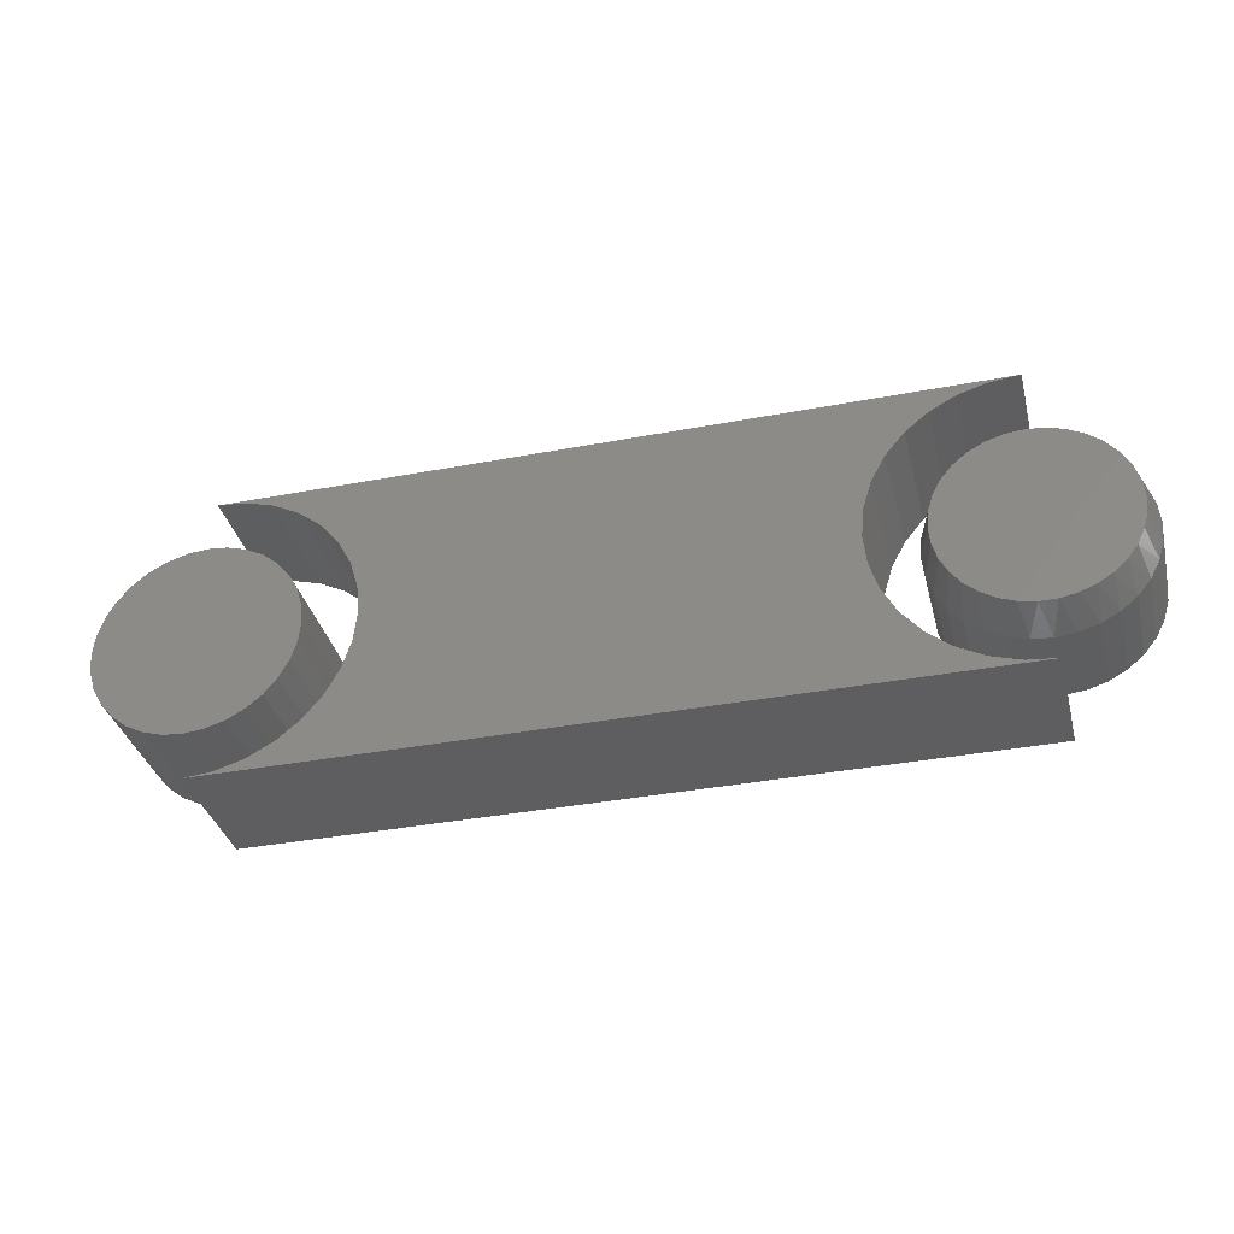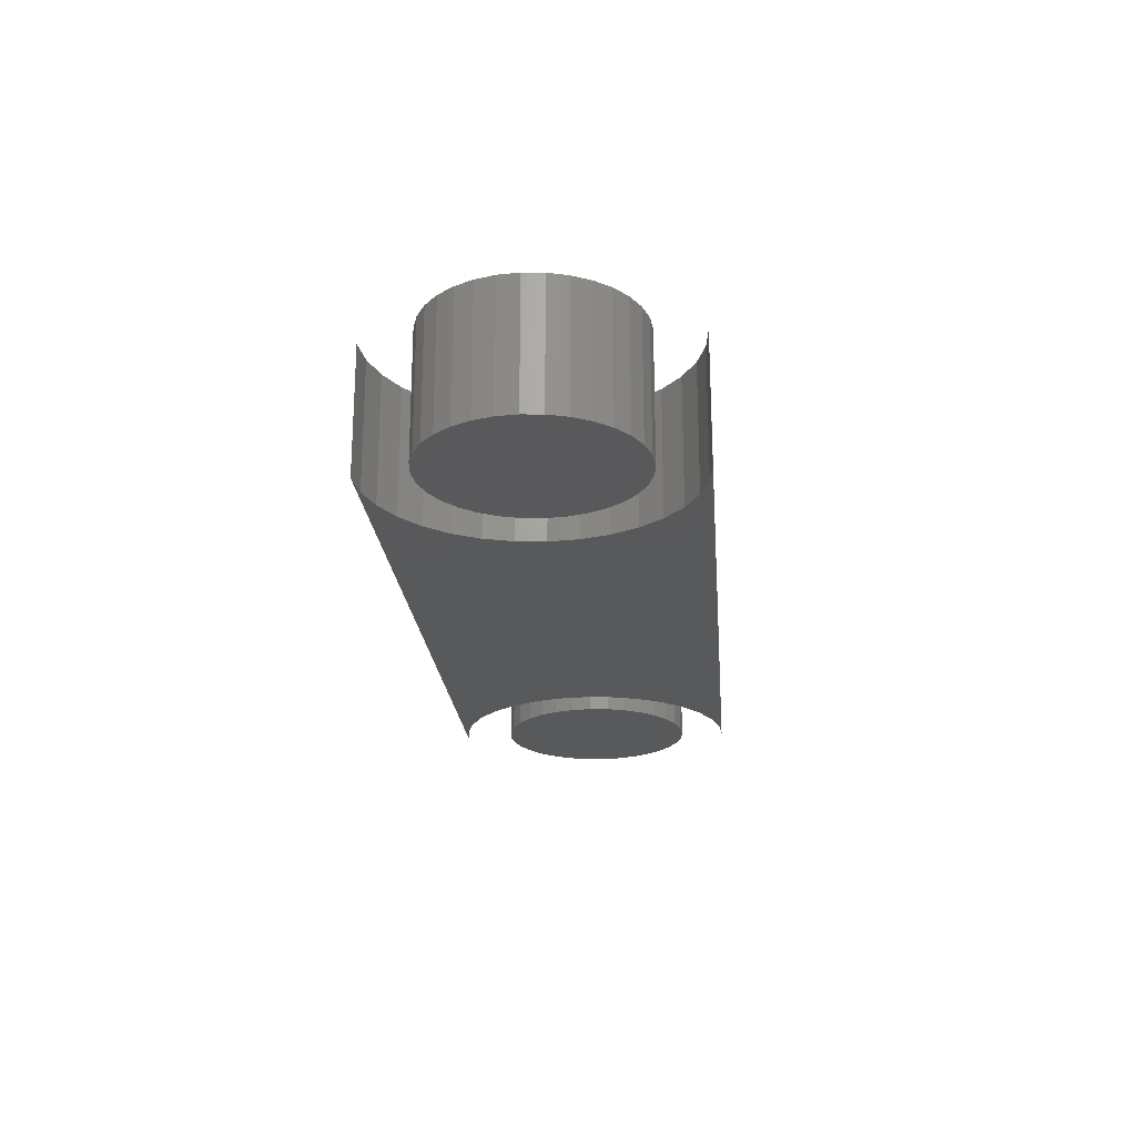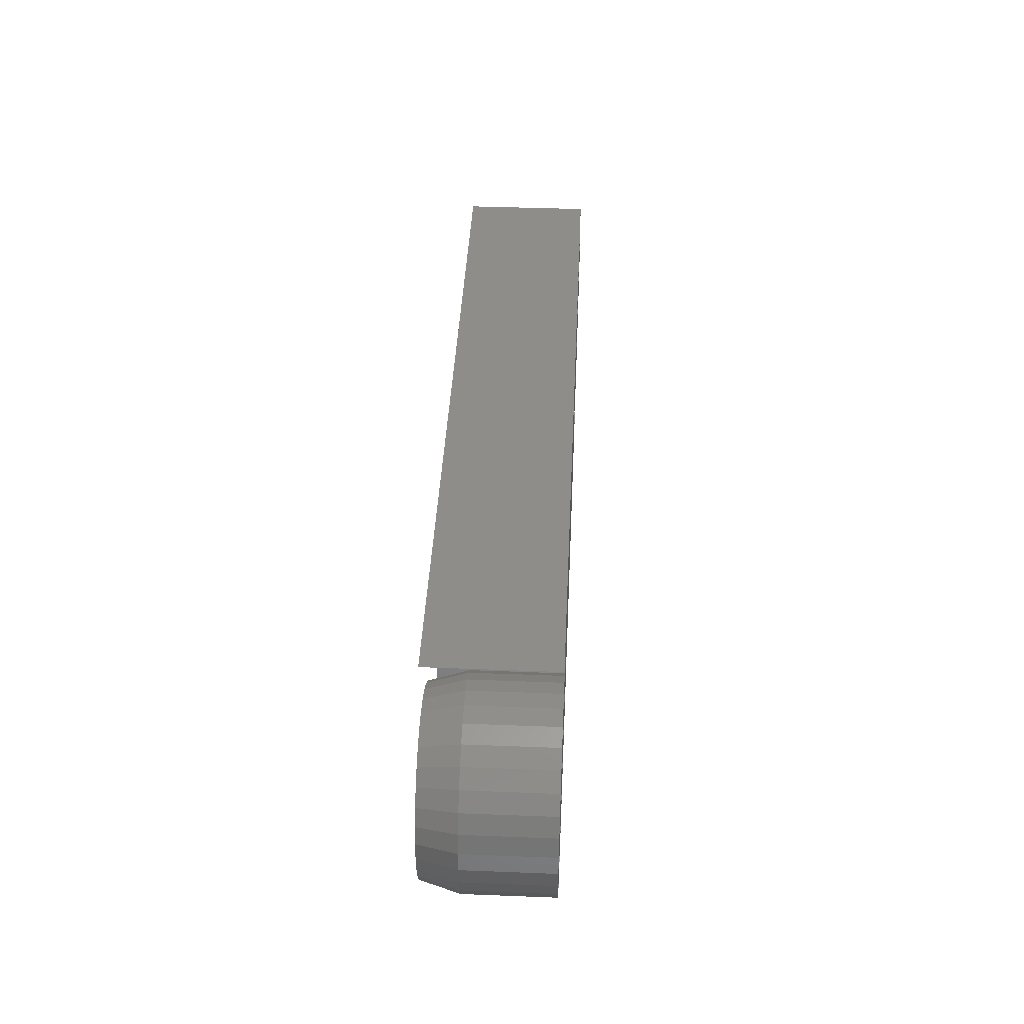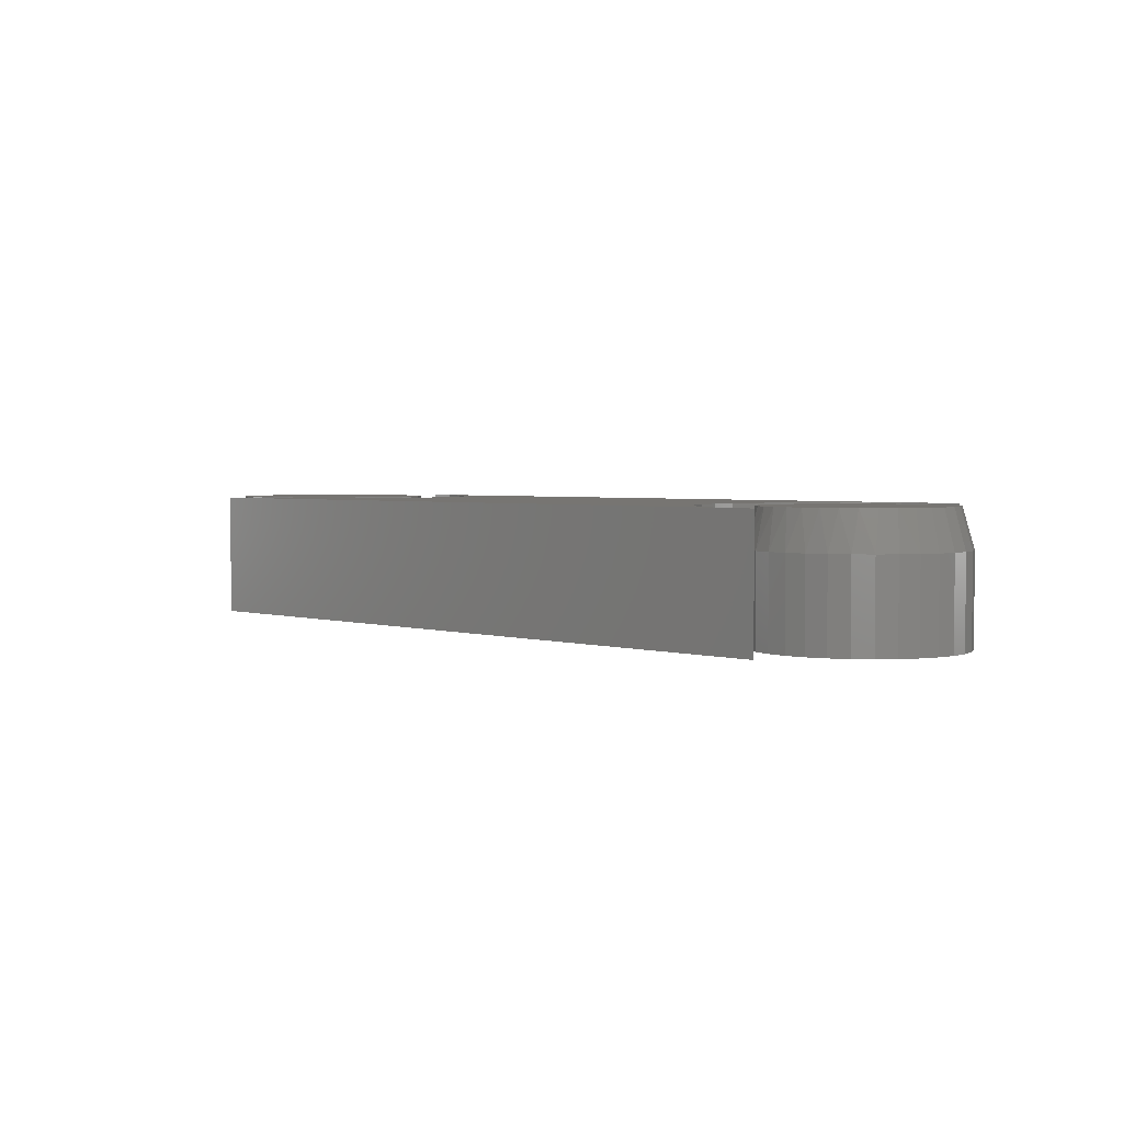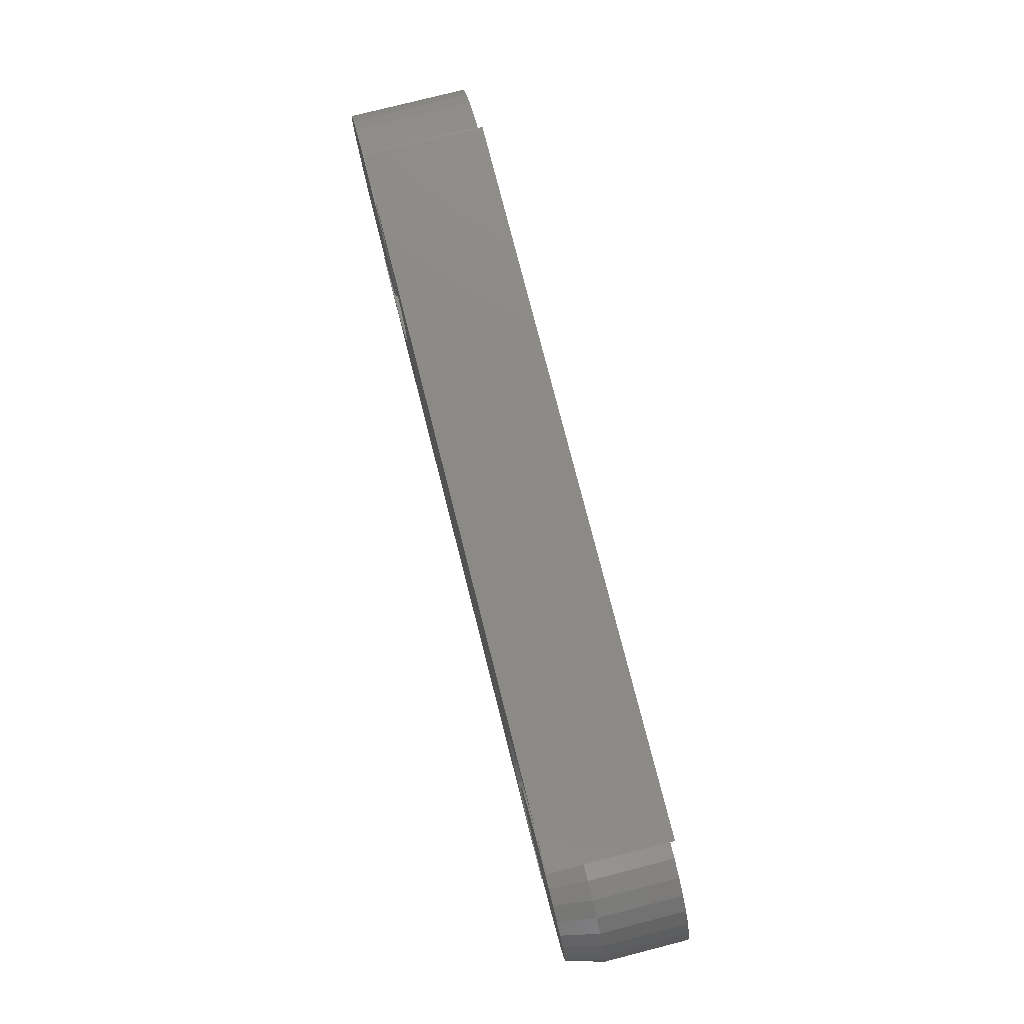
<metadata>
{"format":"stl","ext":"stl","renderer":"f3d","projection":"perspective","resolution":1024,"background":"white","views":[{"elev":-35.7,"azim":-165.9,"up":"+Z"},{"elev":-21.9,"azim":94.8,"up":"+Y"},{"elev":41.0,"azim":-87.3,"up":"+Z"},{"elev":2.9,"azim":-134.6,"up":"+Y"},{"elev":77.7,"azim":-104.3,"up":"+Z"}]}
</metadata>
<code>
# stl→obj: 233 verts, 454 faces
v 0.5374 1.388e-17 0.1447
v 0.5657 1.545e-17 0.142
v 0.5092 1.231e-17 0.142
v 0.482 1.08e-17 0.1337
v 0.5928 1.695e-17 0.1337
v 0.5657 1.545e-17 -0.142
v 0.5092 1.231e-17 -0.142
v 0.5928 1.695e-17 -0.1337
v 0.5374 1.388e-17 -0.1447
v 0.482 1.08e-17 -0.1337
v 0.457 9.414e-18 -0.1203
v 0.6178 1.834e-17 -0.1203
v 0.4351 8.197e-18 -0.1023
v 0.6398 1.956e-17 -0.1023
v 0.4171 7.197e-18 -0.08041
v 0.6578 2.056e-17 -0.08041
v 0.4037 6.455e-18 -0.05539
v 0.6711 2.13e-17 -0.05539
v 0.3955 5.998e-18 -0.02824
v 0.6794 2.176e-17 -0.02824
v 0.3927 5.843e-18 1.329e-17
v 0.6822 2.191e-17 -2.216e-17
v 0.3955 5.998e-18 0.02824
v 0.6794 2.176e-17 0.02824
v 0.4037 6.455e-18 0.05539
v 0.6711 2.13e-17 0.05539
v 0.4171 7.197e-18 0.08041
v 0.6578 2.056e-17 0.08041
v 0.4351 8.197e-18 0.1023
v 0.6398 1.956e-17 0.1023
v 0.457 9.414e-18 0.1203
v 0.6178 1.834e-17 0.1203
v 0.5092 -0.1797 0.142
v 0.5657 -0.1797 0.142
v 0.5374 -0.1797 0.1447
v 0.482 -0.1797 0.1337
v 0.5928 -0.1797 0.1337
v 0.5928 -0.1797 -0.1337
v 0.5092 -0.1797 -0.142
v 0.5657 -0.1797 -0.142
v 0.5374 -0.1797 -0.1447
v 0.6178 -0.1797 0.1203
v 0.457 -0.1797 0.1203
v 0.6398 -0.1797 0.1023
v 0.4351 -0.1797 0.1023
v 0.6578 -0.1797 0.08041
v 0.4171 -0.1797 0.08041
v 0.6711 -0.1797 0.05539
v 0.4037 -0.1797 0.05539
v 0.6794 -0.1797 0.02824
v 0.3955 -0.1797 0.02824
v 0.6822 -0.1797 -2.216e-17
v 0.3927 -0.1797 1.329e-17
v 0.6794 -0.1797 -0.02824
v 0.3955 -0.1797 -0.02824
v 0.6711 -0.1797 -0.05539
v 0.4037 -0.1797 -0.05539
v 0.6578 -0.1797 -0.08041
v 0.4171 -0.1797 -0.08041
v 0.6398 -0.1797 -0.1023
v 0.4351 -0.1797 -0.1023
v 0.6178 -0.1797 -0.1203
v 0.457 -0.1797 -0.1203
v 0.482 -0.1797 -0.1337
v 0.001727 -0.1797 -0.2109
v 0.4895 -0.1797 -0.2068
v -0.5391 -0.1797 -0.2109
v 0.5312 -0.1797 -0.2109
v 0.5312 -0.1797 0.2172
v -0.4973 -0.1797 0.2131
v 0.4895 -0.1797 0.2131
v 0.001727 -0.1797 0.2172
v -0.5391 -0.1797 0.2172
v 0.4493 -0.1797 0.2009
v -0.4571 -0.1797 0.2009
v 0.4123 -0.1797 0.1811
v -0.4201 -0.1797 0.1811
v 0.3799 -0.1797 0.1545
v -0.3877 -0.1797 0.1545
v 0.3533 -0.1797 0.1221
v -0.3611 -0.1797 0.1221
v 0.3335 -0.1797 0.08504
v -0.3413 -0.1797 0.08504
v 0.3213 -0.1797 0.04489
v -0.3291 -0.1797 0.04489
v 0.3172 -0.1797 0.003125
v -0.325 -0.1797 0.003125
v 0.3213 -0.1797 -0.03864
v -0.3291 -0.1797 -0.03864
v 0.3335 -0.1797 -0.07879
v -0.3413 -0.1797 -0.07879
v 0.3533 -0.1797 -0.1158
v -0.3611 -0.1797 -0.1158
v 0.3799 -0.1797 -0.1482
v -0.3877 -0.1797 -0.1482
v 0.4123 -0.1797 -0.1749
v -0.4201 -0.1797 -0.1749
v 0.4493 -0.1797 -0.1946
v -0.4571 -0.1797 -0.1946
v -0.4973 -0.1797 -0.2068
v -0.5391 0 -0.2109
v 0.4895 1.086e-16 -0.2068
v 0.001727 6.004e-17 -0.2109
v 0.5312 1.188e-16 -0.2109
v 0.4895 1.319e-16 0.2131
v -0.4973 3.017e-17 0.2131
v 0.5312 1.368e-16 0.2172
v 0.001727 8.381e-17 0.2172
v -0.5391 2.377e-17 0.2172
v -0.4973 6.86e-18 -0.2068
v -0.4571 1.199e-17 -0.1946
v 0.4493 1.048e-16 -0.1946
v -0.4201 1.72e-17 -0.1749
v 0.4123 1.018e-16 -0.1749
v -0.3877 2.228e-17 -0.1482
v 0.3799 9.969e-17 -0.1482
v -0.3611 2.704e-17 -0.1158
v 0.3533 9.854e-17 -0.1158
v -0.3413 3.129e-17 -0.07879
v 0.3335 9.84e-17 -0.07879
v -0.3291 3.487e-17 -0.03864
v 0.3213 9.927e-17 -0.03864
v -0.325 3.764e-17 0.003125
v 0.3172 1.011e-16 0.003125
v -0.3291 3.951e-17 0.04489
v 0.3213 1.039e-16 0.04489
v -0.3413 4.038e-17 0.08504
v 0.3335 1.075e-16 0.08504
v -0.3611 4.024e-17 0.1221
v 0.3533 1.117e-16 0.1221
v -0.3877 3.909e-17 0.1545
v 0.3799 1.165e-16 0.1545
v -0.4201 3.696e-17 0.1811
v 0.4123 1.216e-16 0.1811
v -0.4571 3.395e-17 0.2009
v 0.4493 1.268e-16 0.2009
v -0.3882 -0.05469 -5.761e-17
v -0.3882 -0.1797 -2.216e-17
v -0.3909 -0.05469 -0.02824
v -0.3909 -0.1797 -0.02824
v -0.3992 -0.05469 -0.05539
v -0.3992 -0.1797 -0.05539
v -0.4126 -0.05469 -0.08041
v -0.4126 -0.1797 -0.08041
v -0.4306 -0.05469 -0.1023
v -0.4306 -0.1797 -0.1023
v -0.4525 -0.05469 -0.1203
v -0.4525 -0.1797 -0.1203
v -0.4775 -0.05469 -0.1337
v -0.4775 -0.1797 -0.1337
v -0.5047 -0.05469 -0.142
v -0.5047 -0.1797 -0.142
v -0.5329 -0.05469 -0.1447
v -0.5329 -0.1797 -0.1447
v -0.5611 -0.05469 -0.142
v -0.5611 -0.1797 -0.142
v -0.5883 -0.05469 -0.1337
v -0.5883 -0.1797 -0.1337
v -0.6133 -0.05469 -0.1203
v -0.6133 -0.1797 -0.1203
v -0.6352 -0.05469 -0.1023
v -0.6352 -0.1797 -0.1023
v -0.6532 -0.05469 -0.08041
v -0.6532 -0.1797 -0.08041
v -0.6666 -0.05469 -0.05539
v -0.6666 -0.1797 -0.05539
v -0.6749 -0.05469 -0.02824
v -0.6749 -0.1797 -0.02824
v -0.6776 -0.05469 1.329e-17
v -0.6776 -0.1797 1.329e-17
v -0.6749 -0.05469 0.02824
v -0.6749 -0.1797 0.02824
v -0.6666 -0.05469 0.05539
v -0.6666 -0.1797 0.05539
v -0.6532 -0.05469 0.08041
v -0.6532 -0.1797 0.08041
v -0.6352 -0.05469 0.1023
v -0.6352 -0.1797 0.1023
v -0.6133 -0.05469 0.1203
v -0.6133 -0.1797 0.1203
v -0.5883 -0.05469 0.1337
v -0.5883 -0.1797 0.1337
v -0.5611 -0.05469 0.142
v -0.5611 -0.1797 0.142
v -0.5329 -0.05469 0.1447
v -0.5329 -0.1797 0.1447
v -0.5047 -0.05469 0.142
v -0.5047 -0.1797 0.142
v -0.4775 -0.05469 0.1337
v -0.4775 -0.1797 0.1337
v -0.4525 -0.05469 0.1203
v -0.4525 -0.1797 0.1203
v -0.4306 -0.05469 0.1023
v -0.4306 -0.1797 0.1023
v -0.4126 -0.05469 0.08041
v -0.4126 -0.1797 0.08041
v -0.3992 -0.05469 0.05539
v -0.3992 -0.1797 0.05539
v -0.3909 -0.05469 0.02824
v -0.3909 -0.1797 0.02824
v -0.5329 2.41e-17 0.1291
v -0.5077 2.69e-17 0.1266
v -0.5581 2.131e-17 0.1266
v -0.5823 1.862e-17 0.1193
v -0.4835 2.959e-17 0.1193
v -0.6046 1.614e-17 0.1074
v -0.4612 3.207e-17 0.1074
v -0.4976 2.803e-17 -0.1242
v -0.5682 2.018e-17 -0.1242
v -0.4753 3.049e-17 -0.1156
v -0.5448 2.278e-17 -0.1286
v -0.521 2.543e-17 -0.1286
v -0.5904 1.771e-17 -0.1156
v -0.6107 1.547e-17 -0.103
v -0.4551 3.274e-17 -0.103
v -0.6283 1.351e-17 -0.08698
v -0.4375 3.47e-17 -0.08698
v -0.6427 1.192e-17 -0.06797
v -0.4231 3.629e-17 -0.06797
v -0.6533 1.074e-17 -0.04664
v -0.4125 3.747e-17 -0.04664
v -0.6598 1.001e-17 -0.02372
v -0.406 3.819e-17 -0.02372
v -0.662 9.769e-18 4.556e-07
v -0.4038 3.844e-17 -3.602e-17
v -0.6595 1.004e-17 0.02519
v -0.4063 3.816e-17 0.02519
v -0.6522 1.086e-17 0.04941
v -0.4136 3.735e-17 0.04941
v -0.6402 1.219e-17 0.07173
v -0.4255 3.602e-17 0.07173
v -0.6242 1.397e-17 0.0913
v -0.4416 3.424e-17 0.0913
f 1 2 3
f 4 3 2
f 5 4 2
f 6 7 8
f 9 7 6
f 7 10 8
f 8 10 11
f 8 11 12
f 12 11 13
f 12 13 14
f 14 13 15
f 14 15 16
f 16 15 17
f 16 17 18
f 18 17 19
f 18 19 20
f 20 19 21
f 20 21 22
f 22 21 23
f 22 23 24
f 24 23 25
f 24 25 26
f 26 25 27
f 26 27 28
f 28 27 29
f 28 29 30
f 30 29 31
f 30 31 32
f 32 31 4
f 32 4 5
f 33 34 35
f 34 33 36
f 34 36 37
f 38 39 40
f 40 39 41
f 37 36 42
f 42 36 43
f 42 43 44
f 44 43 45
f 44 45 46
f 46 45 47
f 46 47 48
f 48 47 49
f 48 49 50
f 50 49 51
f 50 51 52
f 52 51 53
f 52 53 54
f 54 53 55
f 54 55 56
f 56 55 57
f 56 57 58
f 58 57 59
f 58 59 60
f 60 59 61
f 60 61 62
f 62 61 63
f 62 63 38
f 38 63 64
f 38 64 39
f 22 52 20
f 20 52 54
f 20 54 18
f 18 54 56
f 18 56 16
f 16 56 58
f 16 58 14
f 14 58 60
f 14 60 12
f 12 60 62
f 12 62 8
f 8 62 38
f 8 38 6
f 6 38 40
f 6 40 9
f 9 40 41
f 9 41 7
f 7 41 39
f 7 39 10
f 10 39 64
f 10 64 11
f 11 64 63
f 11 63 13
f 13 63 61
f 13 61 15
f 15 61 59
f 15 59 17
f 17 59 57
f 17 57 19
f 19 57 55
f 19 55 21
f 21 55 53
f 21 53 23
f 23 53 51
f 23 51 25
f 25 51 49
f 25 49 27
f 27 49 47
f 27 47 29
f 29 47 45
f 29 45 31
f 31 45 43
f 31 43 4
f 4 43 36
f 4 36 3
f 3 36 33
f 3 33 1
f 1 33 35
f 1 35 2
f 2 35 34
f 2 34 5
f 5 34 37
f 5 37 32
f 32 37 42
f 32 42 30
f 30 42 44
f 30 44 28
f 28 44 46
f 28 46 26
f 26 46 48
f 26 48 24
f 24 48 50
f 24 50 22
f 22 50 52
f 65 66 67
f 65 68 66
f 69 70 71
f 69 72 70
f 73 70 72
f 71 70 74
f 74 70 75
f 74 75 76
f 76 75 77
f 76 77 78
f 78 77 79
f 78 79 80
f 80 79 81
f 80 81 82
f 82 81 83
f 82 83 84
f 84 83 85
f 84 85 86
f 86 85 87
f 86 87 88
f 88 87 89
f 88 89 90
f 90 89 91
f 90 91 92
f 92 91 93
f 92 93 94
f 94 93 95
f 94 95 96
f 96 95 97
f 96 97 98
f 98 97 99
f 98 99 66
f 66 99 100
f 66 100 67
f 101 102 103
f 102 104 103
f 105 106 107
f 106 108 107
f 108 106 109
f 101 110 102
f 102 110 111
f 102 111 112
f 112 111 113
f 112 113 114
f 114 113 115
f 114 115 116
f 116 115 117
f 116 117 118
f 118 117 119
f 118 119 120
f 120 119 121
f 120 121 122
f 122 121 123
f 122 123 124
f 124 123 125
f 124 125 126
f 126 125 127
f 126 127 128
f 128 127 129
f 128 129 130
f 130 129 131
f 130 131 132
f 132 131 133
f 132 133 134
f 134 133 135
f 134 135 136
f 136 135 106
f 136 106 105
f 123 85 125
f 125 85 83
f 125 83 127
f 127 83 81
f 127 81 129
f 129 81 79
f 129 79 131
f 131 79 77
f 131 77 133
f 133 77 75
f 133 75 135
f 135 75 70
f 135 70 106
f 106 70 73
f 106 73 109
f 85 123 87
f 87 123 121
f 87 121 89
f 89 121 119
f 89 119 91
f 91 119 117
f 91 117 93
f 93 117 115
f 93 115 95
f 95 115 113
f 95 113 97
f 97 113 111
f 97 111 99
f 99 111 110
f 99 110 100
f 100 110 101
f 100 101 67
f 72 108 73
f 73 108 109
f 69 107 72
f 72 107 108
f 124 88 122
f 122 88 90
f 122 90 120
f 120 90 92
f 120 92 118
f 118 92 94
f 118 94 116
f 116 94 96
f 116 96 114
f 114 96 98
f 114 98 112
f 112 98 66
f 112 66 102
f 102 66 68
f 102 68 104
f 88 124 86
f 86 124 126
f 86 126 84
f 84 126 128
f 84 128 82
f 82 128 130
f 82 130 80
f 80 130 132
f 80 132 78
f 78 132 134
f 78 134 76
f 76 134 136
f 76 136 74
f 74 136 105
f 74 105 71
f 71 105 107
f 71 107 69
f 65 103 68
f 68 103 104
f 67 101 65
f 65 101 103
f 137 138 139
f 139 138 140
f 139 140 141
f 141 140 142
f 141 142 143
f 143 142 144
f 143 144 145
f 145 144 146
f 145 146 147
f 147 146 148
f 147 148 149
f 149 148 150
f 149 150 151
f 151 150 152
f 151 152 153
f 153 152 154
f 153 154 155
f 155 154 156
f 155 156 157
f 157 156 158
f 157 158 159
f 159 158 160
f 159 160 161
f 161 160 162
f 161 162 163
f 163 162 164
f 163 164 165
f 165 164 166
f 165 166 167
f 167 166 168
f 167 168 169
f 169 168 170
f 169 170 171
f 171 170 172
f 171 172 173
f 173 172 174
f 173 174 175
f 175 174 176
f 175 176 177
f 177 176 178
f 177 178 179
f 179 178 180
f 179 180 181
f 181 180 182
f 181 182 183
f 183 182 184
f 183 184 185
f 185 184 186
f 185 186 187
f 187 186 188
f 187 188 189
f 189 188 190
f 189 190 191
f 191 190 192
f 191 192 193
f 193 192 194
f 193 194 195
f 195 194 196
f 195 196 197
f 197 196 198
f 197 198 199
f 199 198 200
f 199 200 137
f 137 200 138
f 201 202 203
f 204 203 202
f 205 204 202
f 206 204 205
f 207 206 205
f 208 209 210
f 211 209 208
f 212 211 208
f 209 213 210
f 210 213 214
f 210 214 215
f 215 214 216
f 215 216 217
f 217 216 218
f 217 218 219
f 219 218 220
f 219 220 221
f 221 220 222
f 221 222 223
f 223 222 224
f 223 224 225
f 225 224 226
f 225 226 227
f 227 226 228
f 227 228 229
f 229 228 230
f 229 230 231
f 231 230 232
f 231 232 233
f 233 232 206
f 233 206 207
f 137 225 199
f 199 225 227
f 199 227 197
f 197 227 229
f 197 229 195
f 195 229 231
f 195 231 193
f 193 231 233
f 193 233 191
f 191 233 207
f 191 207 189
f 189 207 205
f 189 205 187
f 187 205 202
f 187 202 185
f 185 202 201
f 185 201 183
f 183 201 203
f 183 203 181
f 181 203 204
f 181 204 179
f 179 204 206
f 179 206 177
f 177 206 232
f 177 232 175
f 175 232 230
f 175 230 173
f 173 230 228
f 173 228 171
f 171 228 226
f 171 226 169
f 169 226 224
f 220 165 167
f 218 163 165
f 218 165 220
f 216 161 163
f 216 163 218
f 214 159 161
f 214 161 216
f 213 157 159
f 213 159 214
f 209 155 157
f 209 157 213
f 211 153 155
f 211 155 209
f 212 151 153
f 212 153 211
f 208 149 151
f 208 151 212
f 210 147 149
f 210 149 208
f 215 145 147
f 215 147 210
f 217 143 145
f 217 145 215
f 219 141 143
f 219 143 217
f 221 139 141
f 221 141 219
f 225 137 223
f 223 137 139
f 223 139 221
f 169 224 167
f 167 224 222
f 167 222 220
f 184 188 186
f 188 184 182
f 188 182 190
f 150 156 152
f 152 156 154
f 190 182 192
f 192 182 180
f 192 180 194
f 194 180 178
f 194 178 196
f 196 178 176
f 196 176 198
f 198 176 174
f 198 174 200
f 200 174 172
f 200 172 138
f 138 172 170
f 138 170 140
f 140 170 168
f 140 168 142
f 142 168 166
f 142 166 144
f 144 166 164
f 144 164 146
f 146 164 162
f 146 162 148
f 148 162 160
f 148 160 150
f 150 160 158
f 150 158 156

</code>
